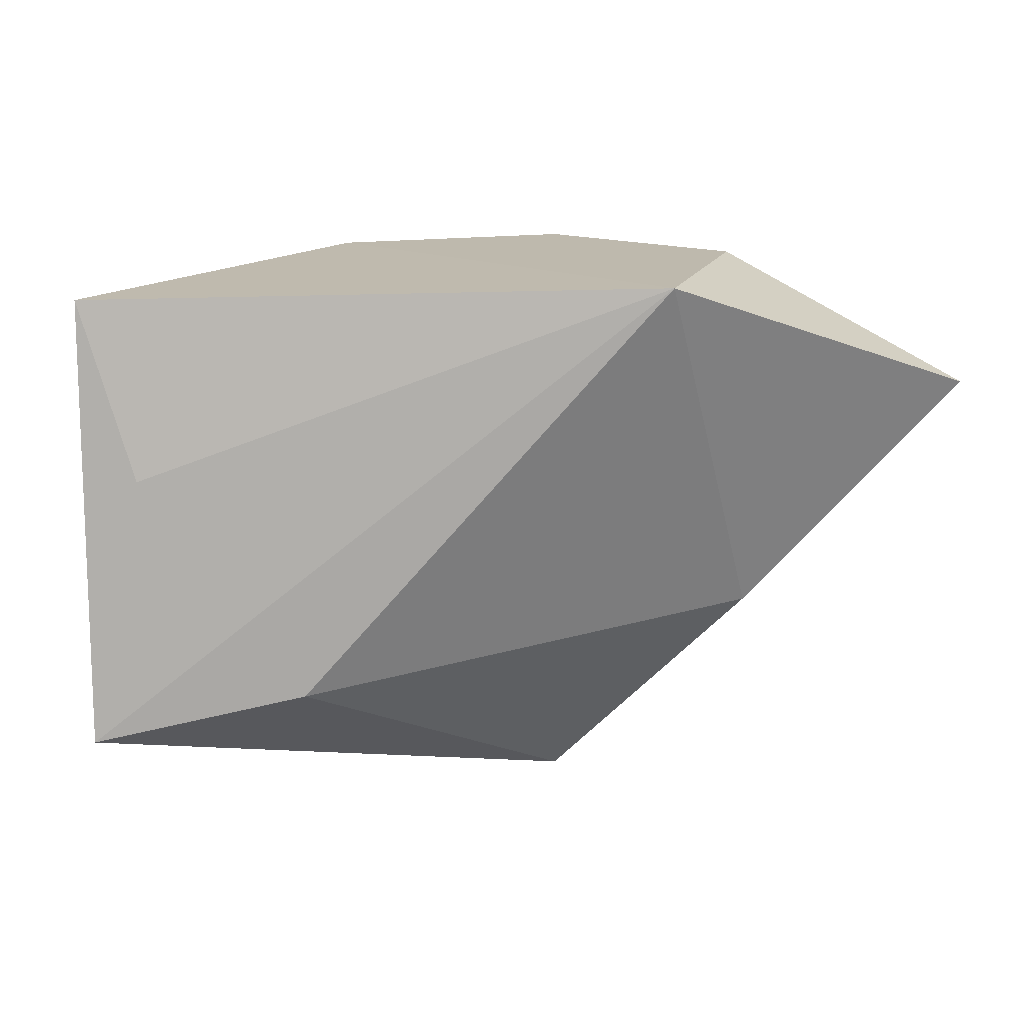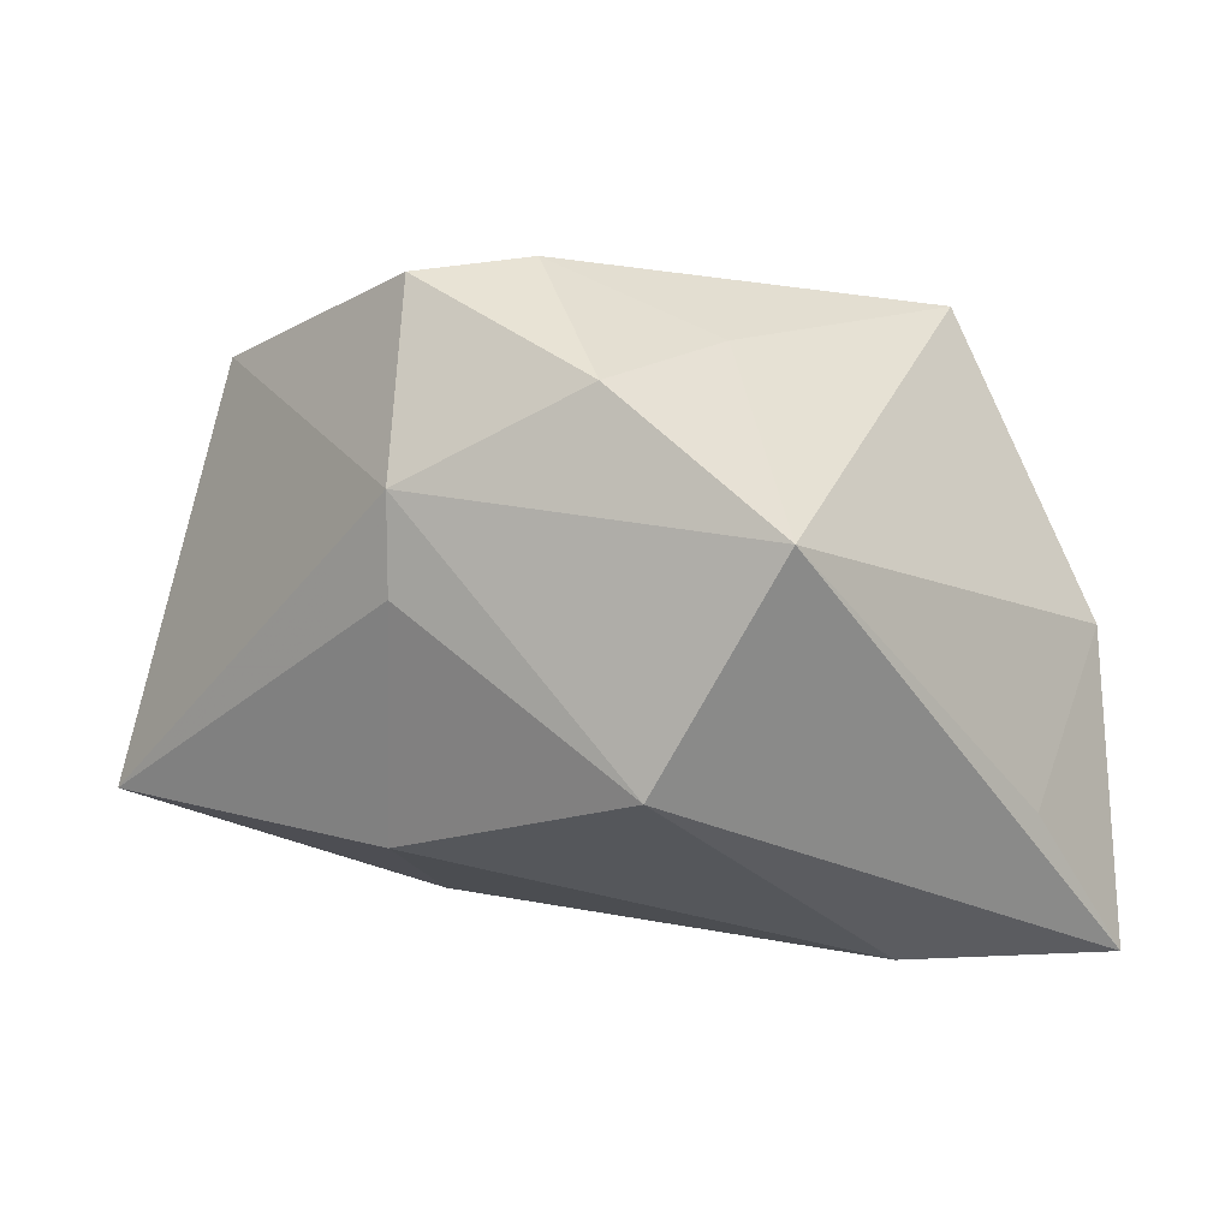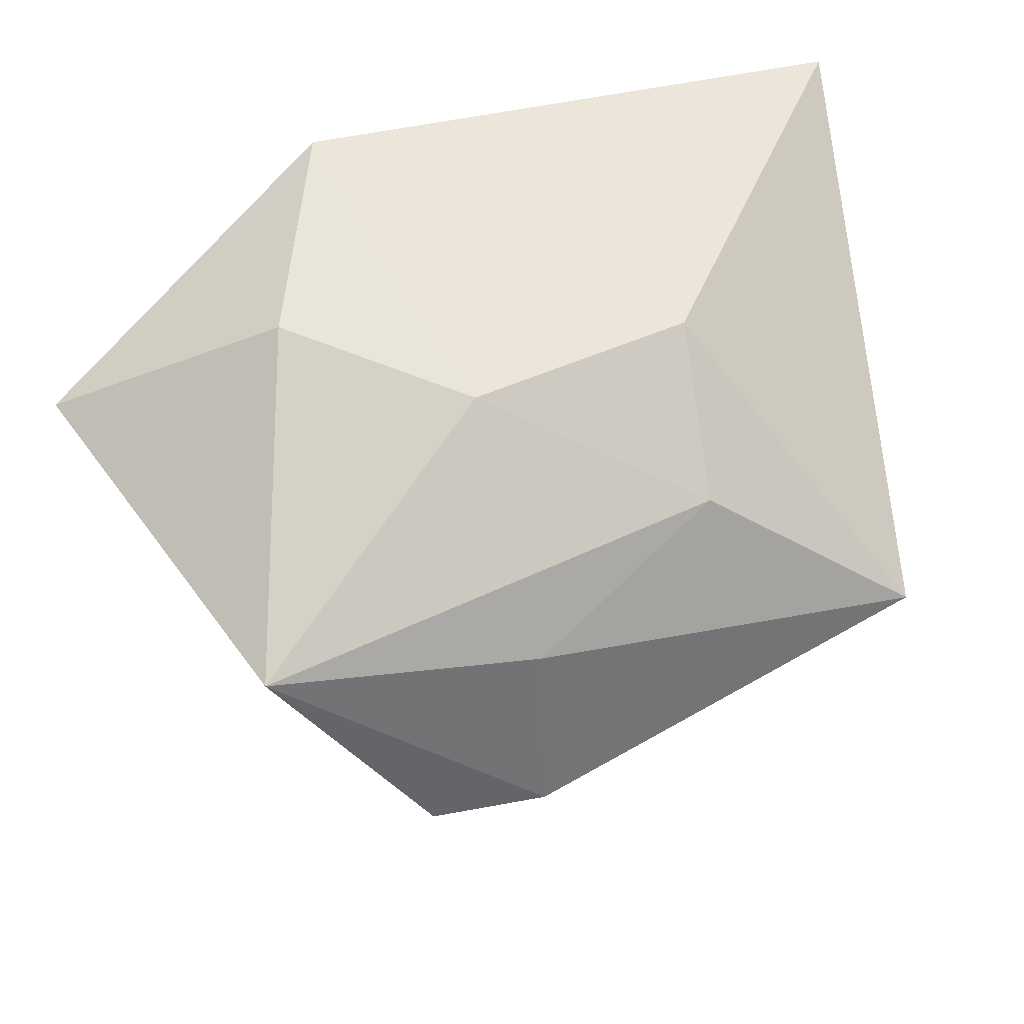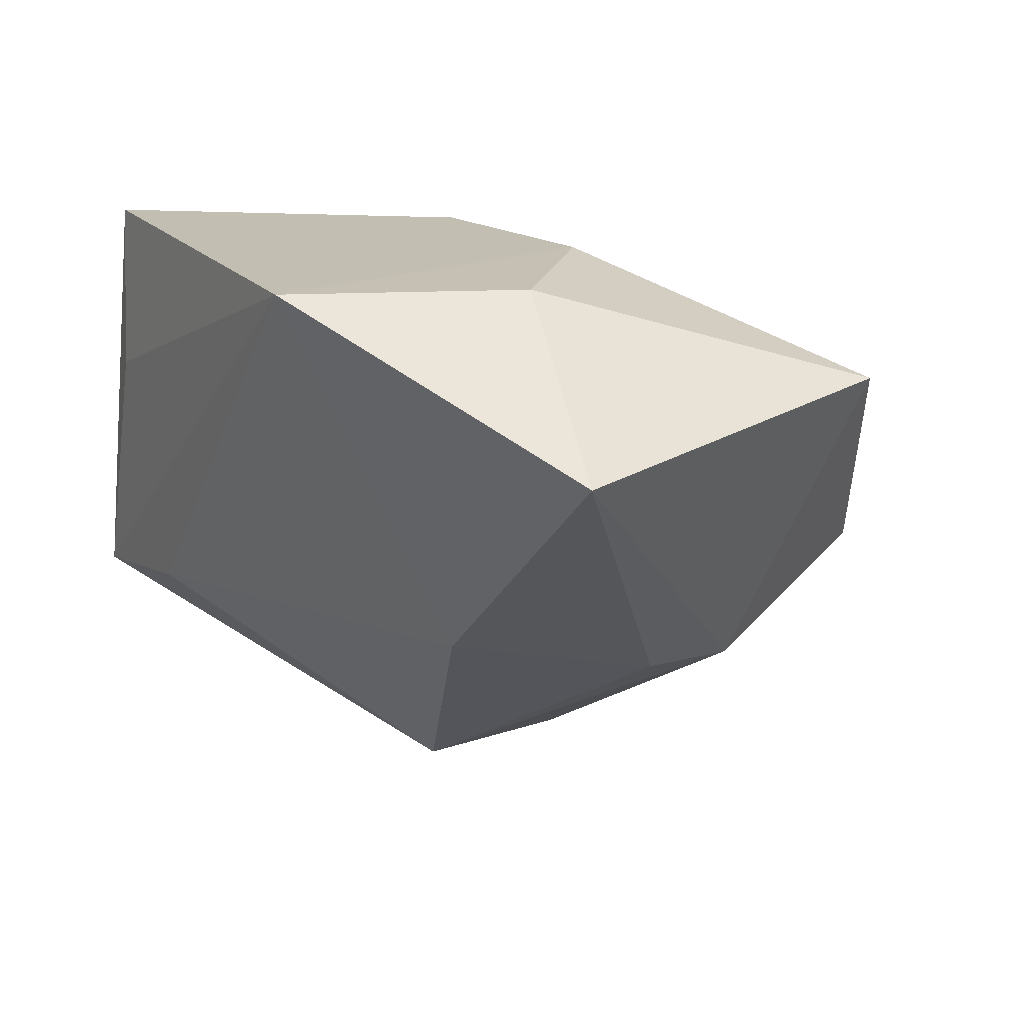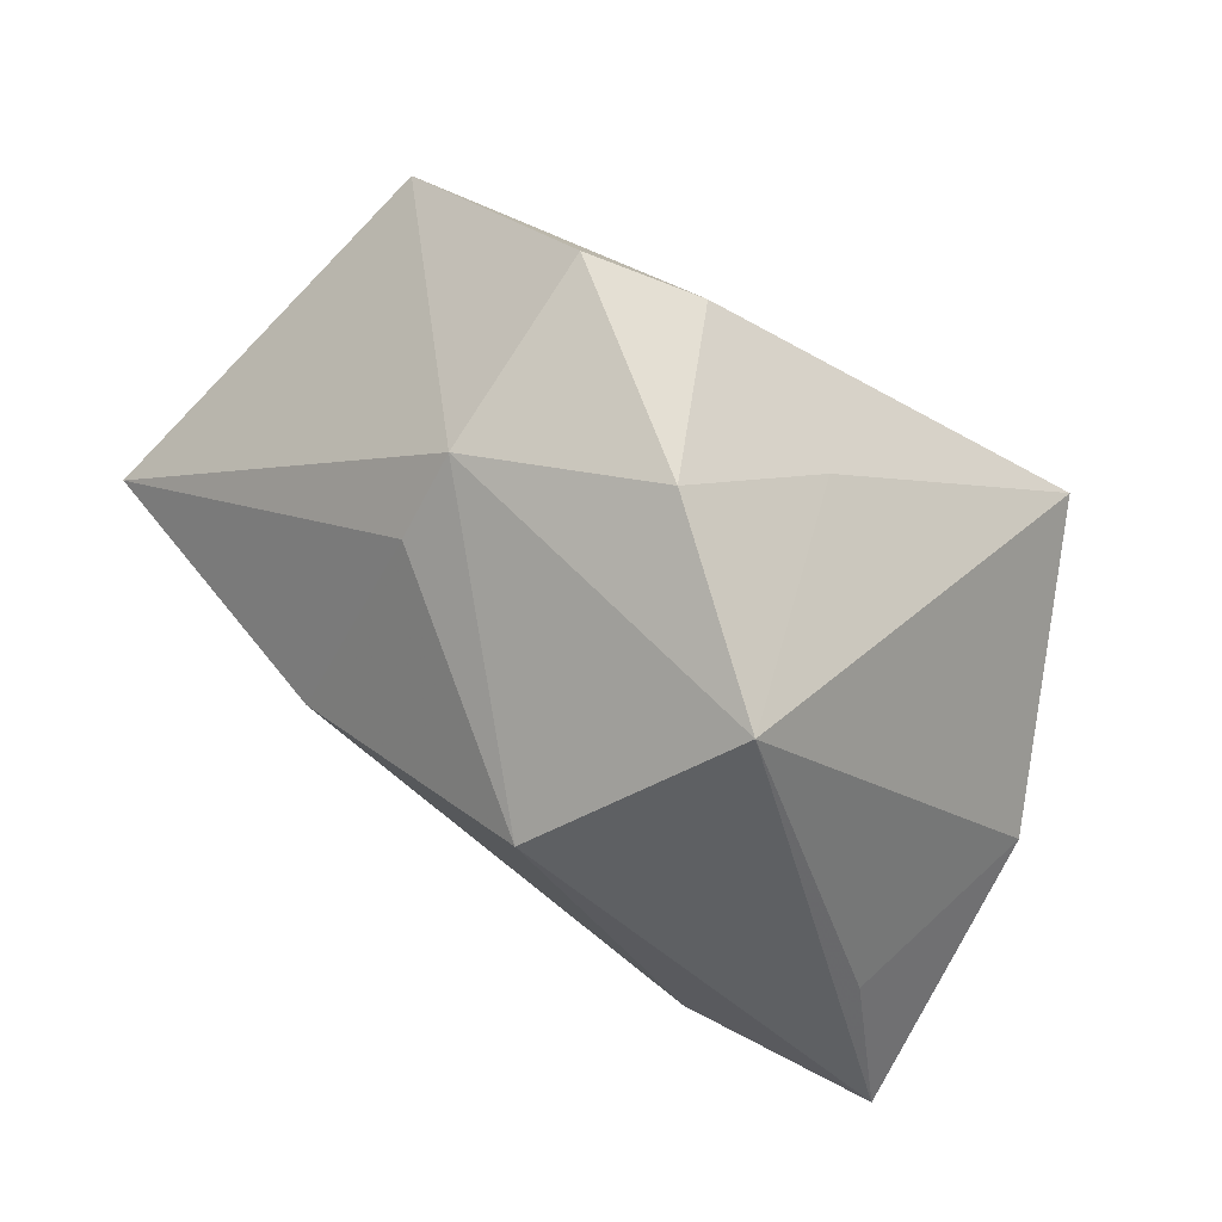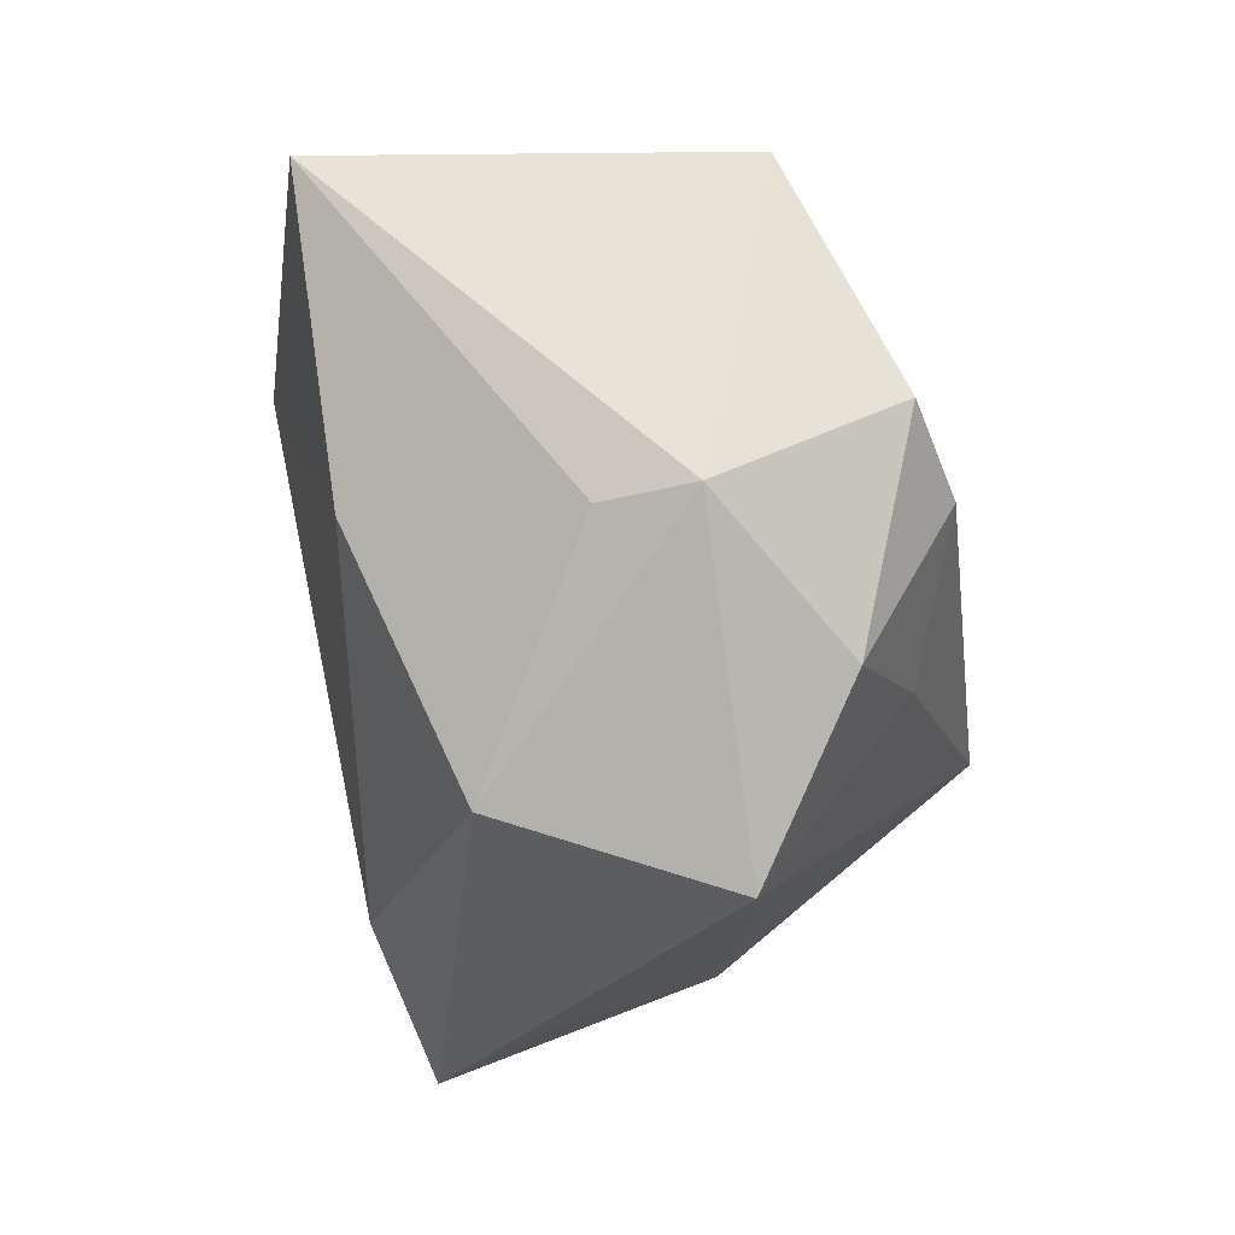
<metadata>
{"format":"obj","ext":"obj","renderer":"f3d","projection":"perspective","resolution":1024,"background":"white","views":[{"elev":15.3,"azim":-7.3,"up":"+Z"},{"elev":8.8,"azim":167.5,"up":"+Y"},{"elev":57.7,"azim":161.2,"up":"+Z"},{"elev":17.9,"azim":59.9,"up":"+Z"},{"elev":-60.2,"azim":152.6,"up":"+Z"},{"elev":-48.8,"azim":105.0,"up":"+Z"}]}
</metadata>
<code>
v 0.01159 0.02697 -0.025
v 0.009086 -0.008811 -0.03128
v 0.0289 0.007429 -0.01719
v 0.02897 0.01725 -0.01732
v -0.002654 0.02966 -0.01447
v -0.009515 0.02186 0.01654
v -0.02973 -0.01324 -0.02368
v -0.01222 0.005797 0.02553
v -0.02947 0.03188 0.001881
v 0.05182 -0.01475 0.01243
v 0.03955 0.02706 0.01485
v 0.02826 -0.01661 -0.0104
v -0.04019 -0.02815 -0.01909
v -0.04019 -0.02421 0.02484
v -0.04019 0.001954 -0.0112
v 0.01168 0.03005 0.009227
v 0.01736 -0.03017 0.02576
v 0.02769 -0.007034 0.0257
v -0.0192 -0.02889 -0.01492
v 0.01358 0.03717 -0.008213
v 0.02561 0.03582 -0.007543
v -0.03496 -0.02706 0.007293
v -0.002573 0.01389 -0.0366
v 0.01127 0.008026 0.02576
f 12 17 19
f 17 13 19
f 10 17 12
f 9 23 15
f 15 14 9
f 13 14 15
f 22 13 17
f 17 14 22
f 22 14 13
f 7 23 13
f 13 15 7
f 7 15 23
f 11 10 4
f 4 21 11
f 4 1 21
f 23 1 4
f 18 24 17
f 11 24 18
f 17 10 18
f 18 10 11
f 8 14 17
f 17 24 8
f 9 14 8
f 21 1 20
f 9 16 20
f 11 21 20
f 20 16 11
f 23 4 2
f 12 19 2
f 13 23 2
f 2 19 13
f 6 16 9
f 9 8 6
f 11 16 6
f 6 24 11
f 6 8 24
f 9 20 5
f 5 20 1
f 5 23 9
f 5 1 23
f 3 4 10
f 3 2 4
f 3 10 12
f 12 2 3

</code>
